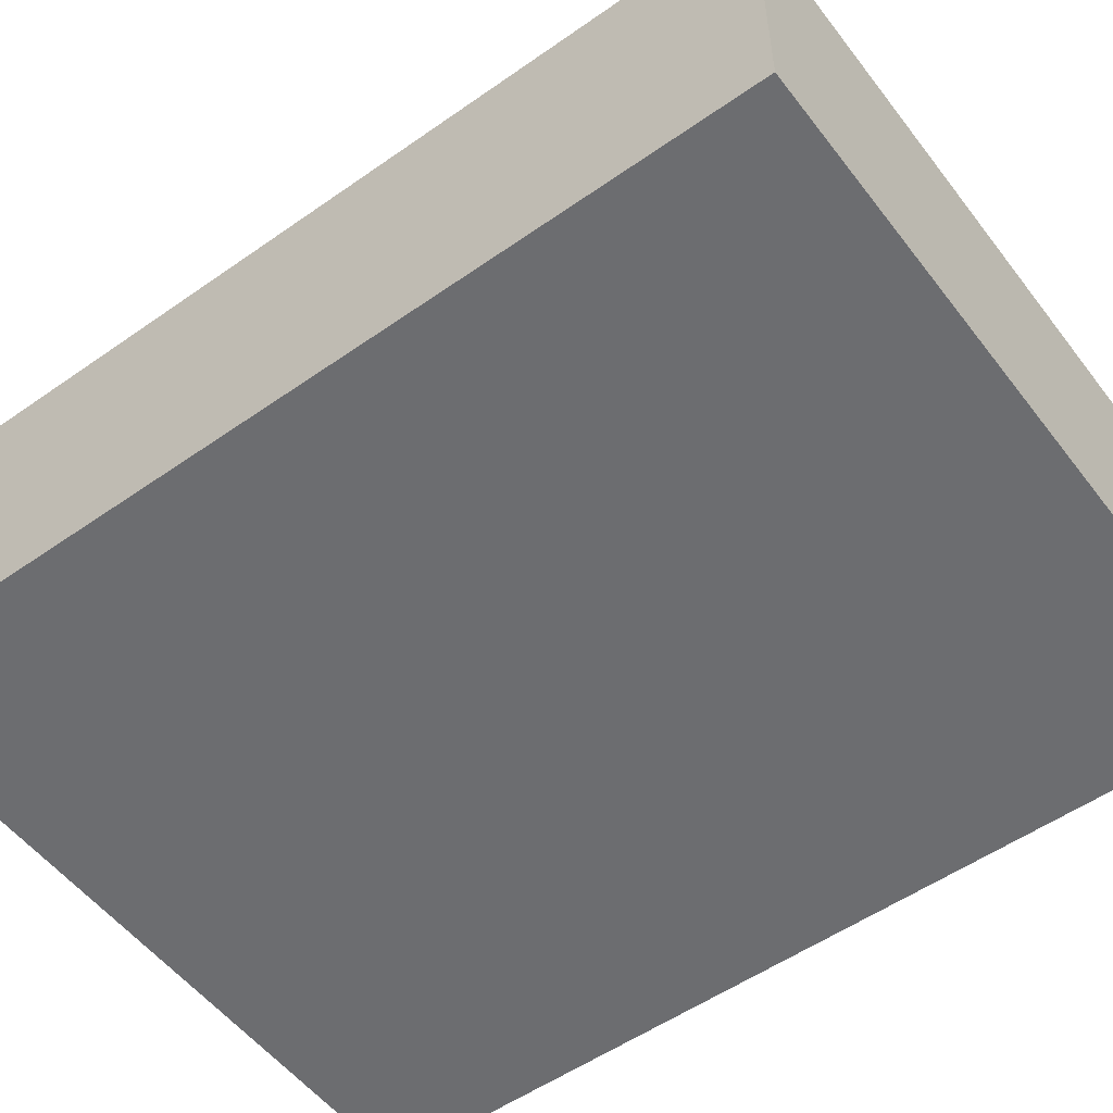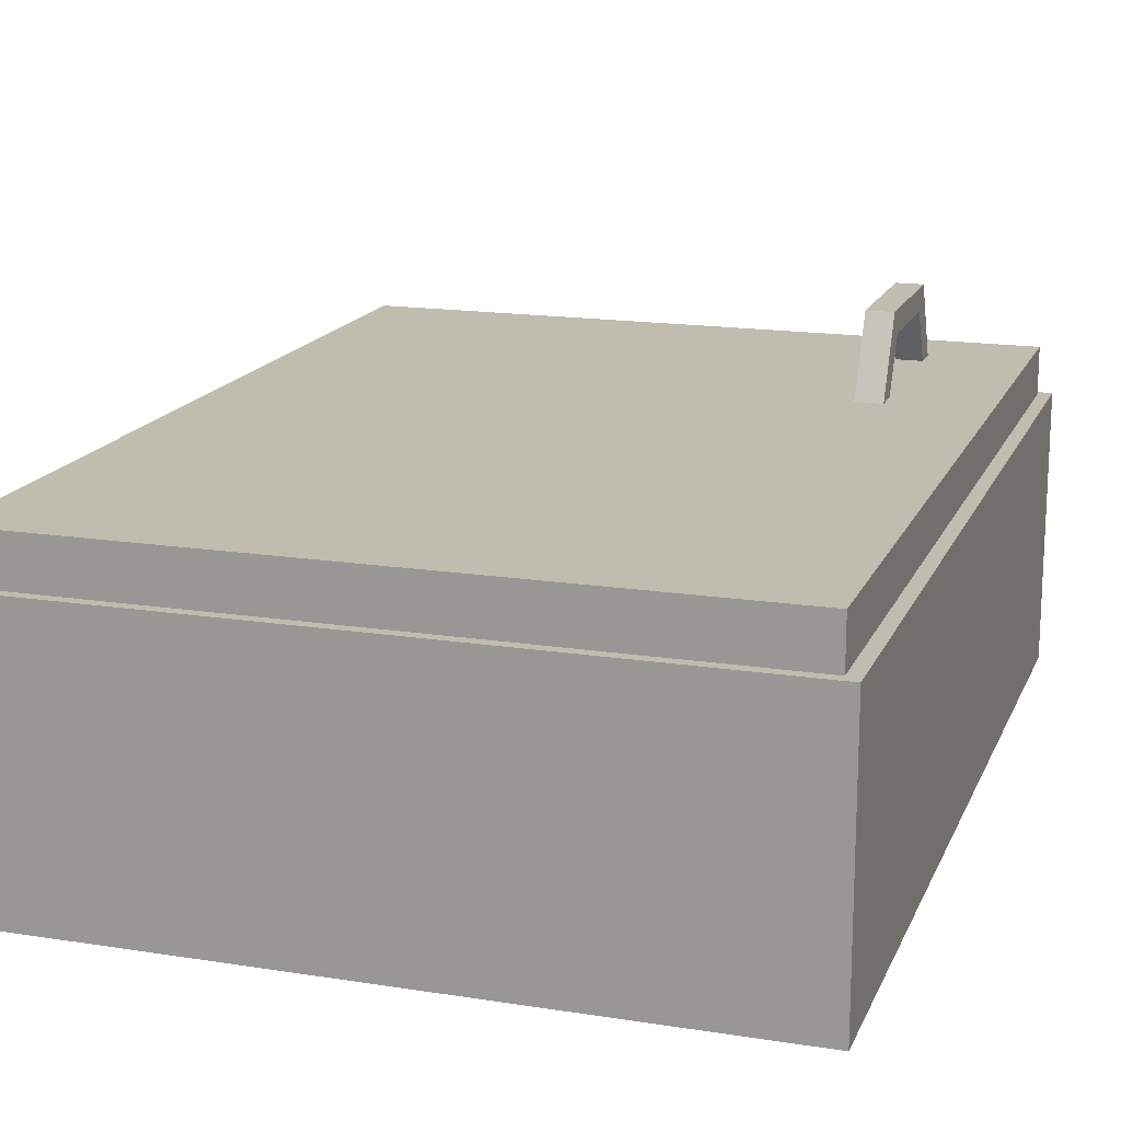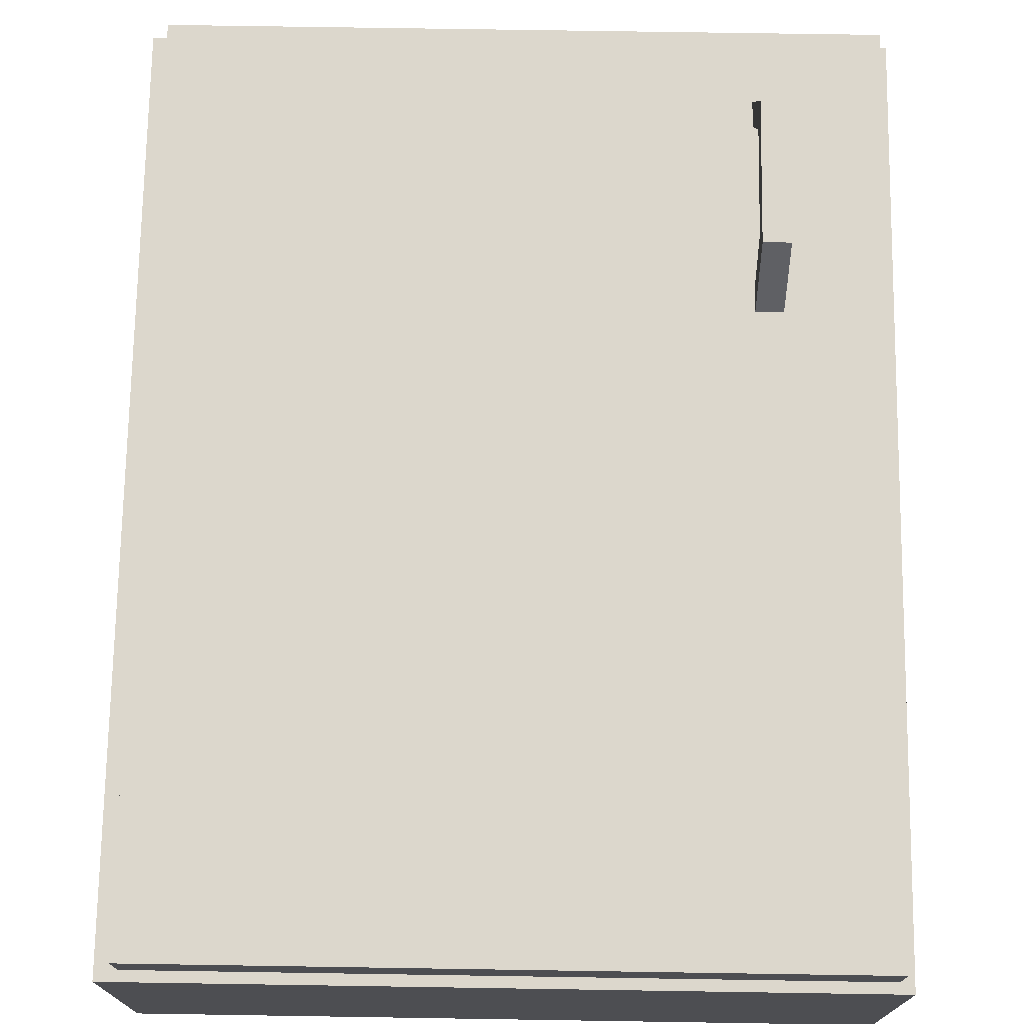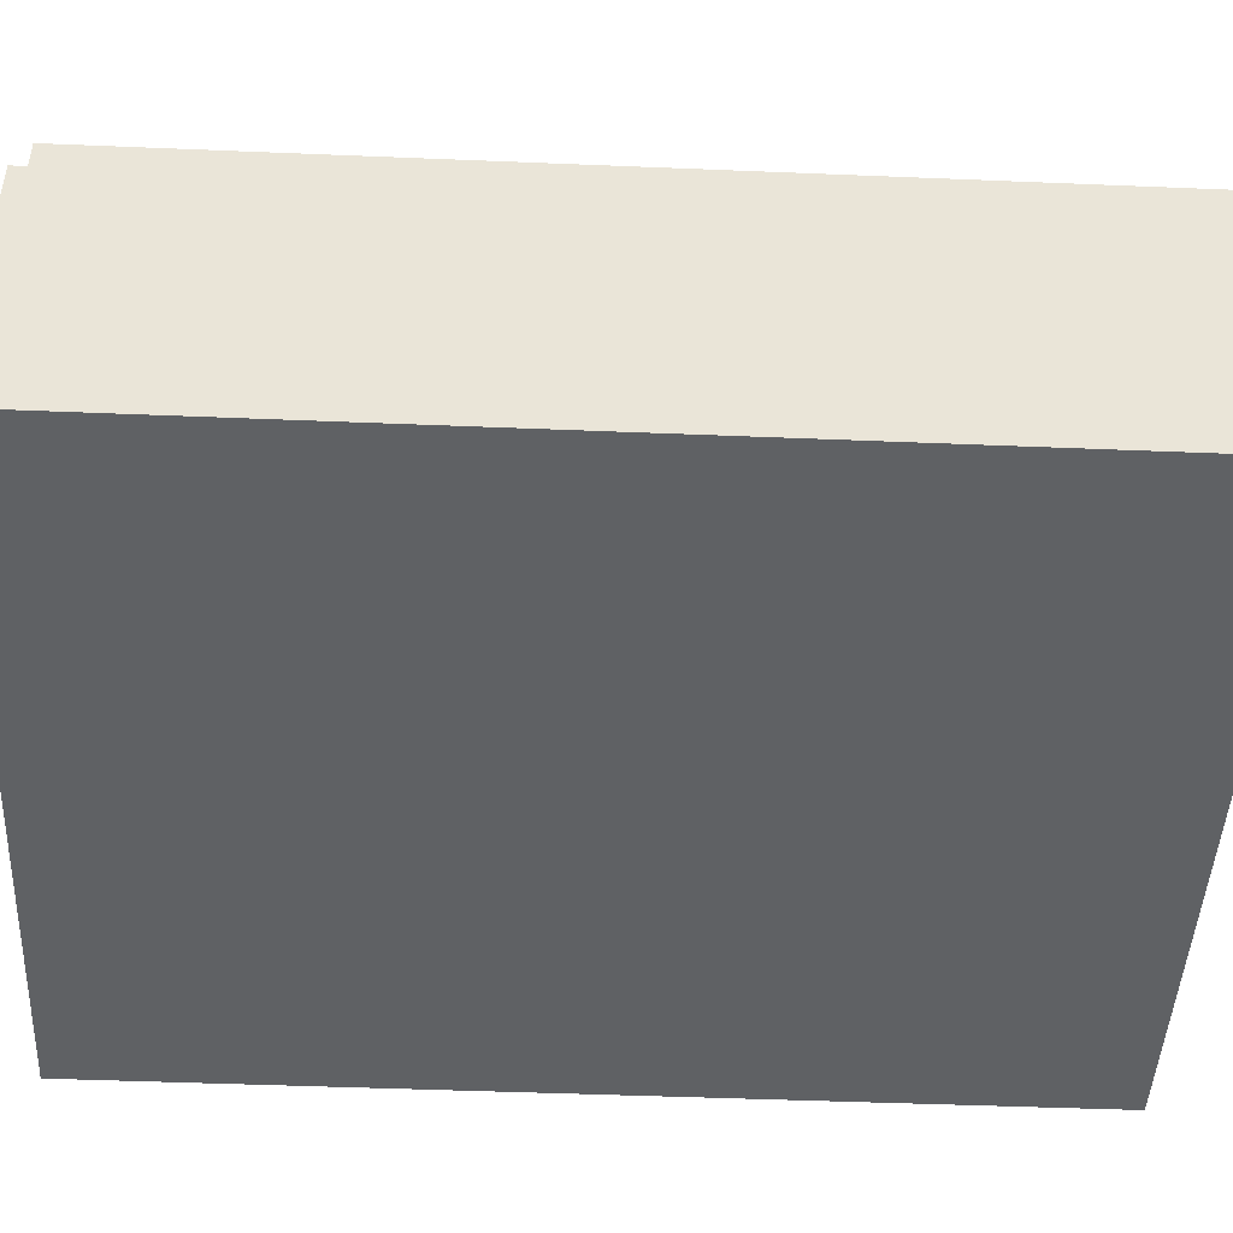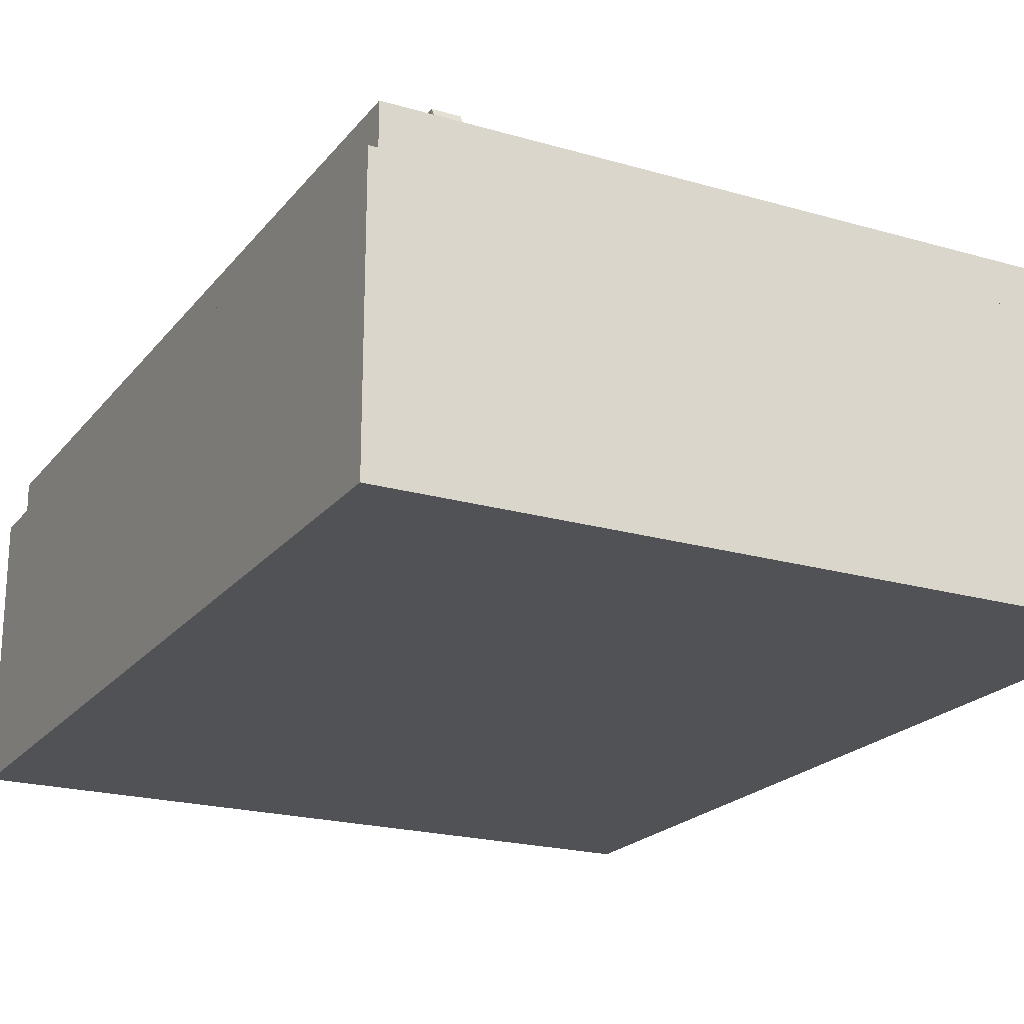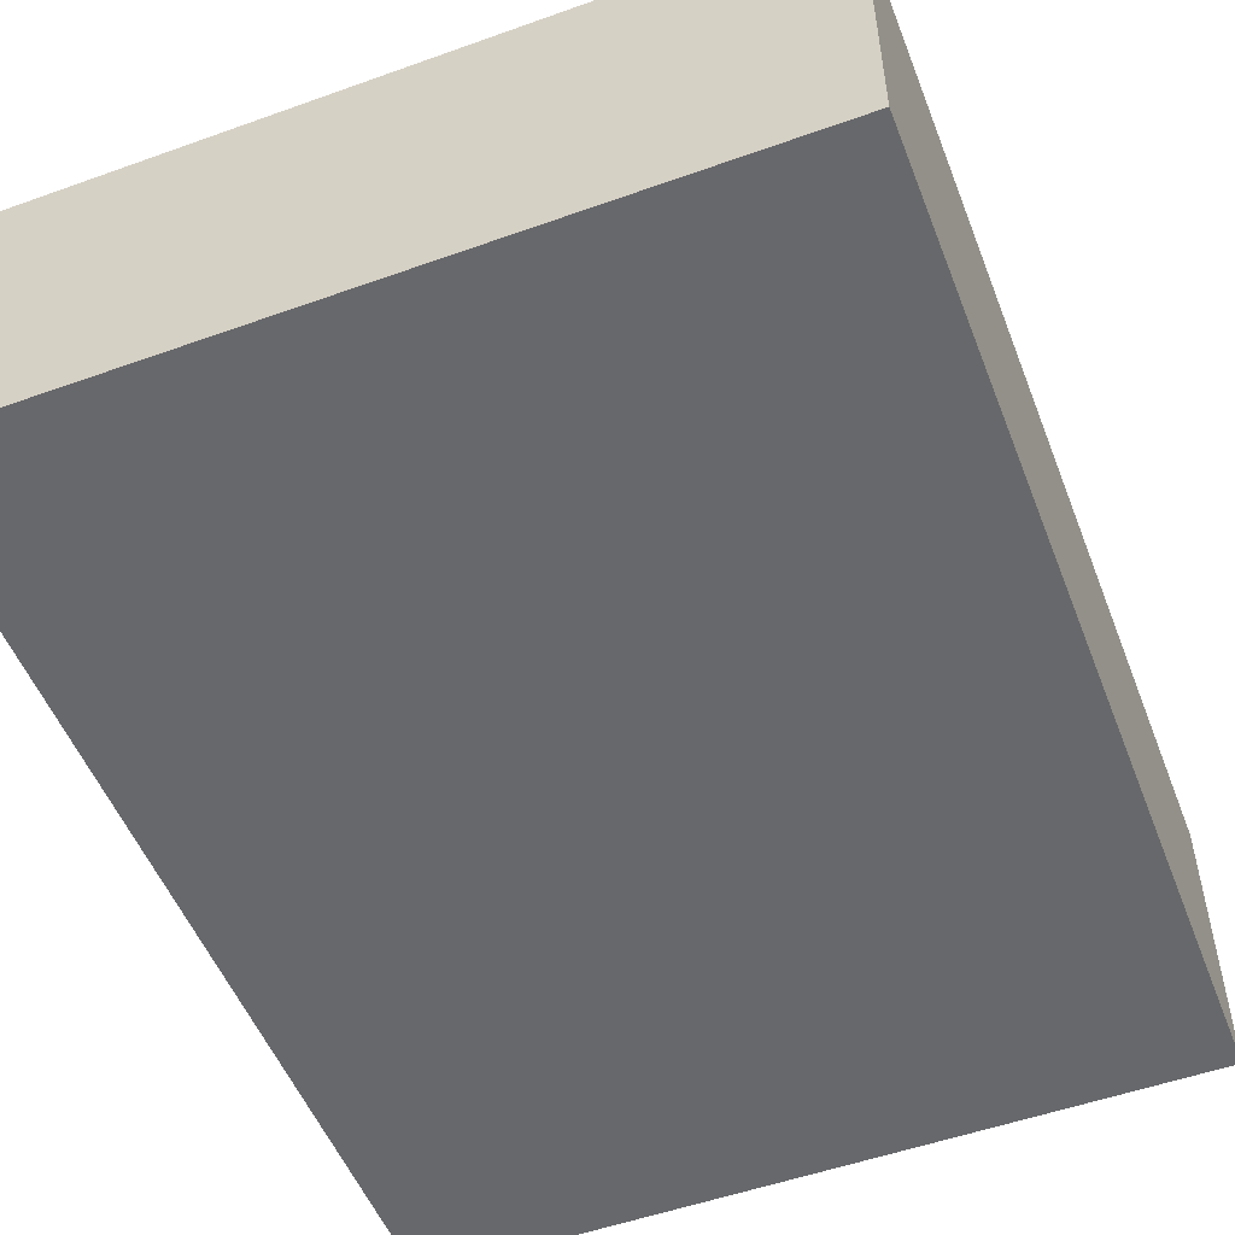
<metadata>
{"format":"obj","ext":"obj","renderer":"f3d","projection":"perspective","resolution":1024,"background":"white","views":[{"elev":-54.0,"azim":-53.3,"up":"+Z"},{"elev":16.4,"azim":-162.2,"up":"+Z"},{"elev":72.9,"azim":-179.1,"up":"+Z"},{"elev":-46.2,"azim":-92.7,"up":"+Z"},{"elev":-21.1,"azim":-27.4,"up":"+Z"},{"elev":-52.4,"azim":-158.9,"up":"+Z"}]}
</metadata>
<code>
v  9 -4.5 2.5
v  9 -4.5 -0.9845
v  9 7.186 -0.9845
v  9 7.186 2.5
v  -0.1676 -4.5 -0.9845
v  -0.1676 -4.5 2.5
v  -0.1676 7.186 2.5
v  -0.1676 7.186 -0.9845
v  8.73 -4.365 3.105
v  8.73 -4.365 2.483
v  8.73 7.051 2.483
v  8.73 7.051 3.105
v  0 -4.365 2.483
v  0 -4.365 3.105
v  0 7.051 3.105
v  0 7.051 2.483
v  1.23 -2.741 3.776
v  1.23 -3.099 3.105
v  1.23 -3.439 3.105
v  1.23 -2.963 4.07
v  1.23 -1.396 3.776
v  1.23 -1.175 4.07
v  1.23 -1.039 3.105
v  1.23 -0.6992 3.105
v  1.57 -3.439 3.105
v  1.57 -2.963 4.07
v  1.57 -1.175 4.07
v  1.57 -0.6992 3.105
v  1.57 -3.099 3.105
v  1.57 -2.741 3.776
v  1.57 -1.396 3.776
v  1.57 -1.039 3.105
g polySurface1495
f 1 2 3 4
f 5 6 7 8
f 7 4 3 8
f 5 8 3 2
f 6 5 2 1
f 7 6 1 4
f 9 10 11 12
f 13 14 15 16
f 13 10 9 14
f 15 14 9 12
f 16 15 12 11
f 17 18 19 20
f 21 17 20 22
f 23 21 22 24
f 20 19 25 26
f 22 20 26 27
f 24 22 27 28
f 26 25 29 30
f 27 26 30 31
f 28 27 31 32
f 30 29 18 17
f 31 30 17 21
f 32 31 21 23

</code>
